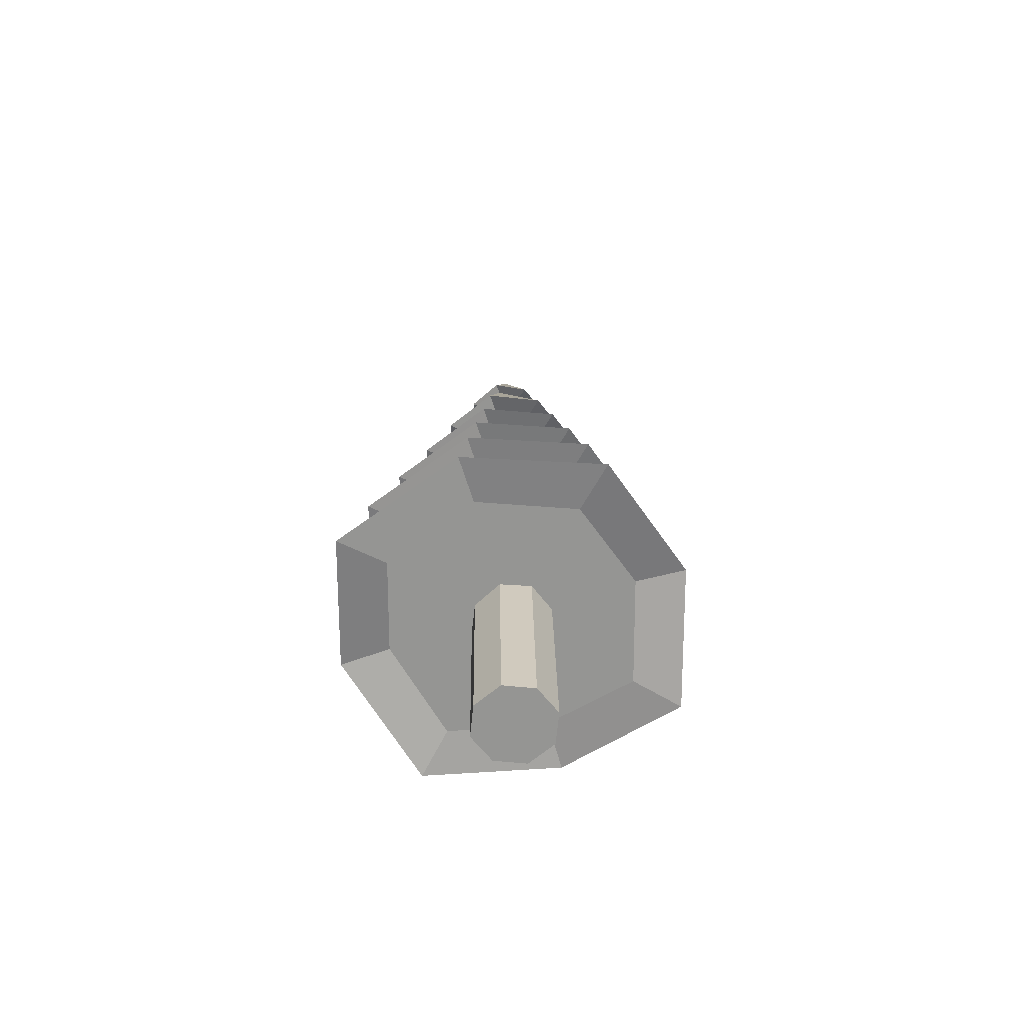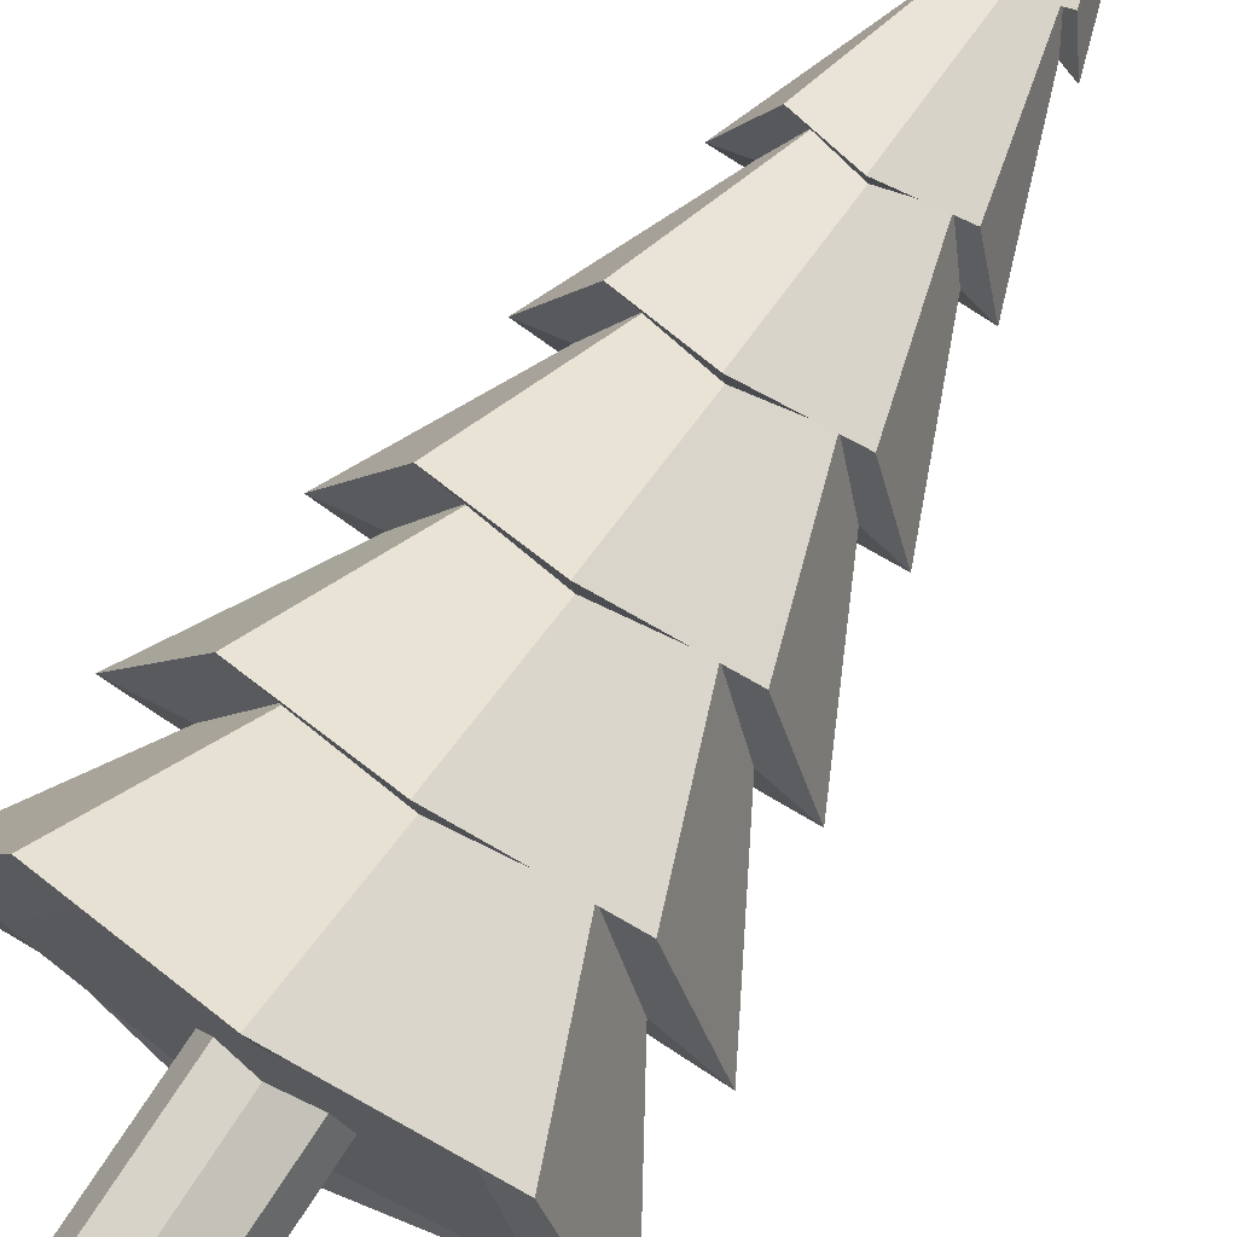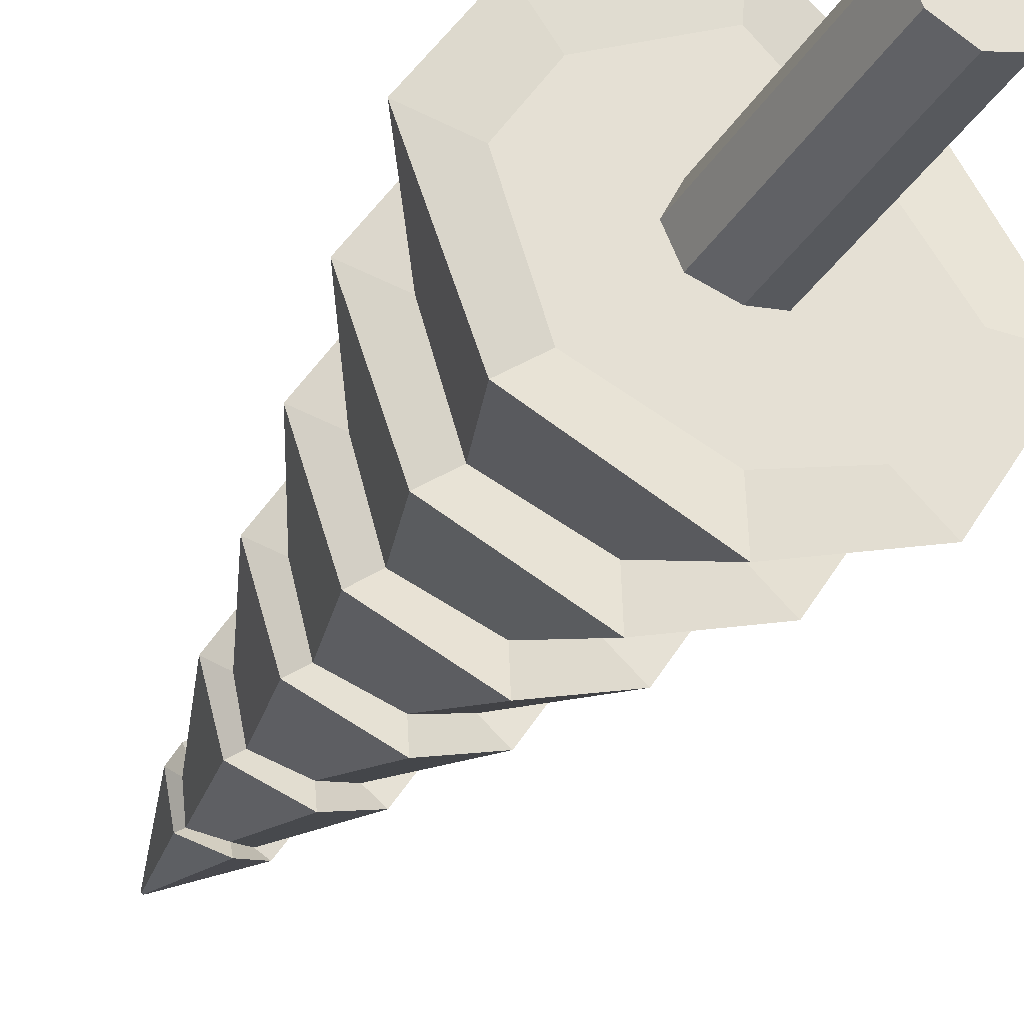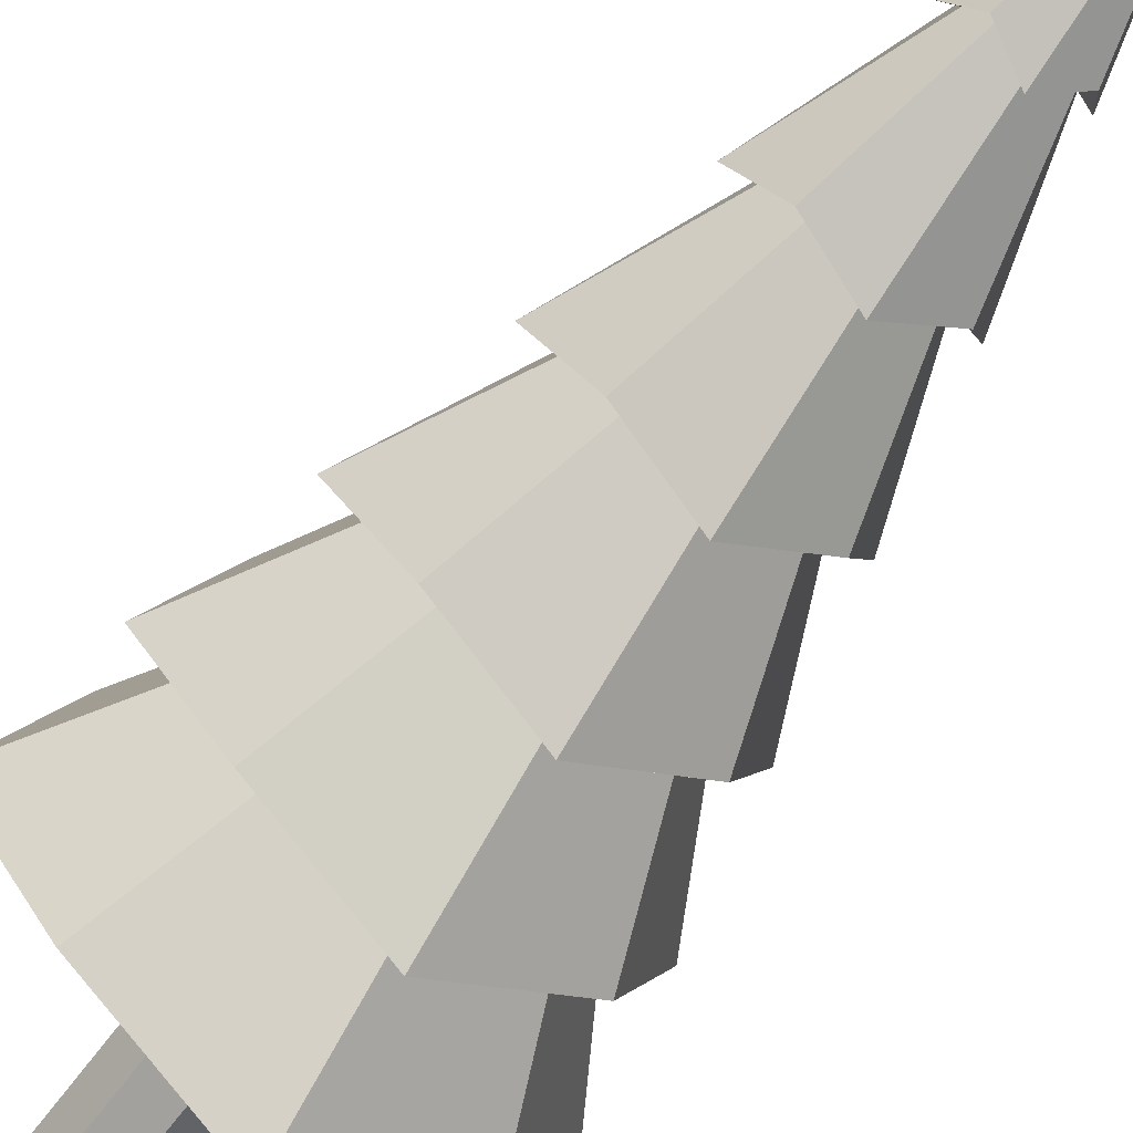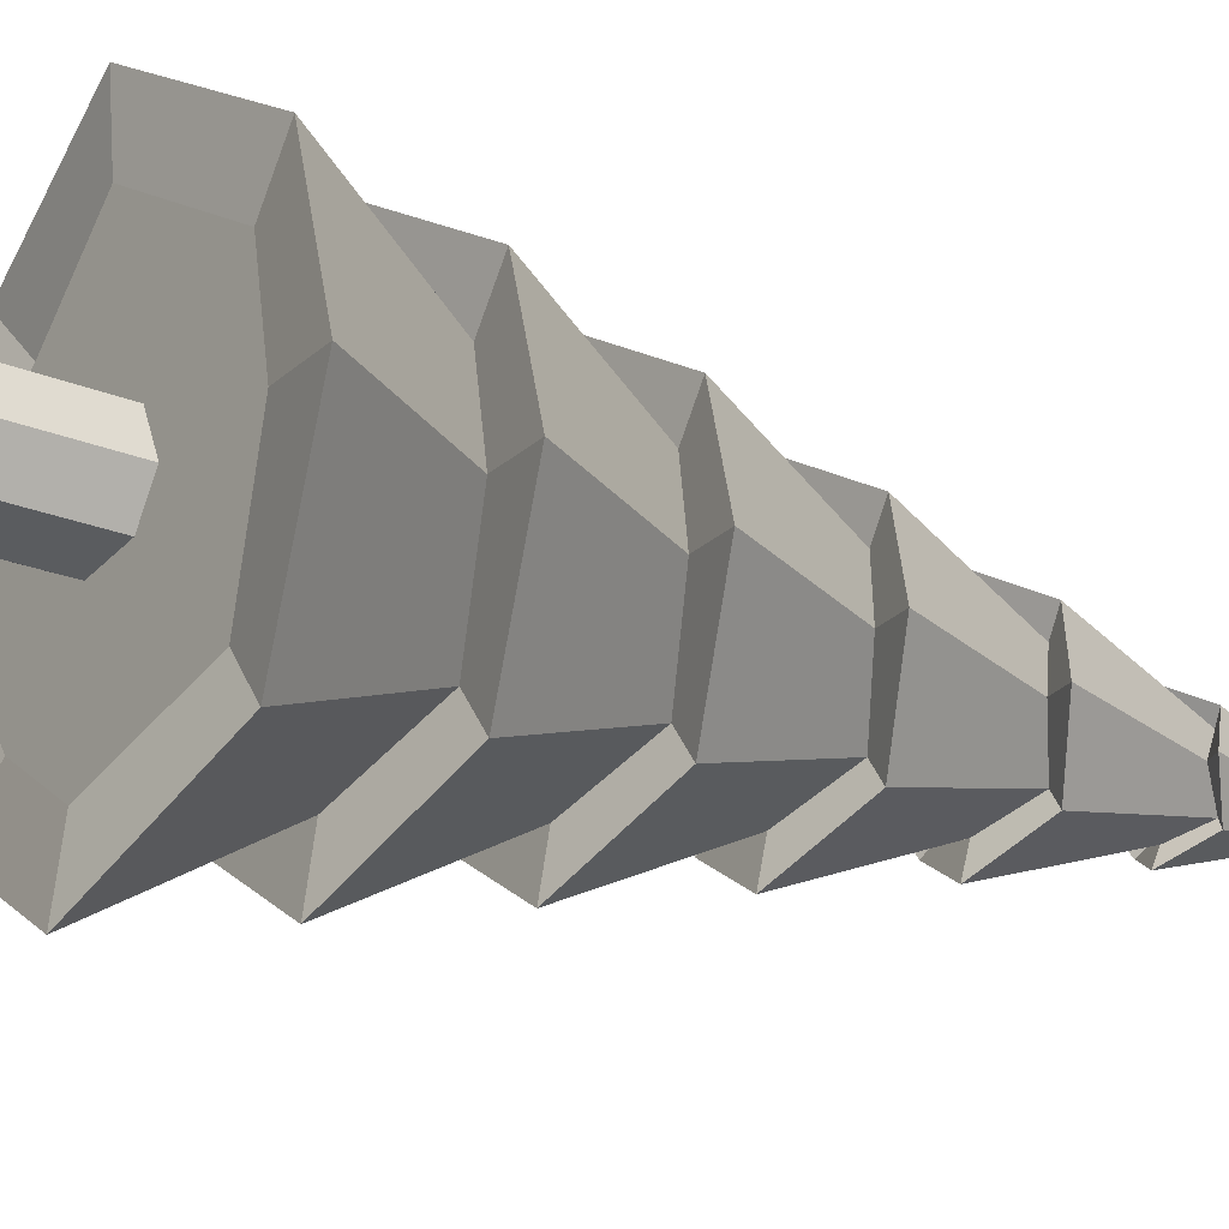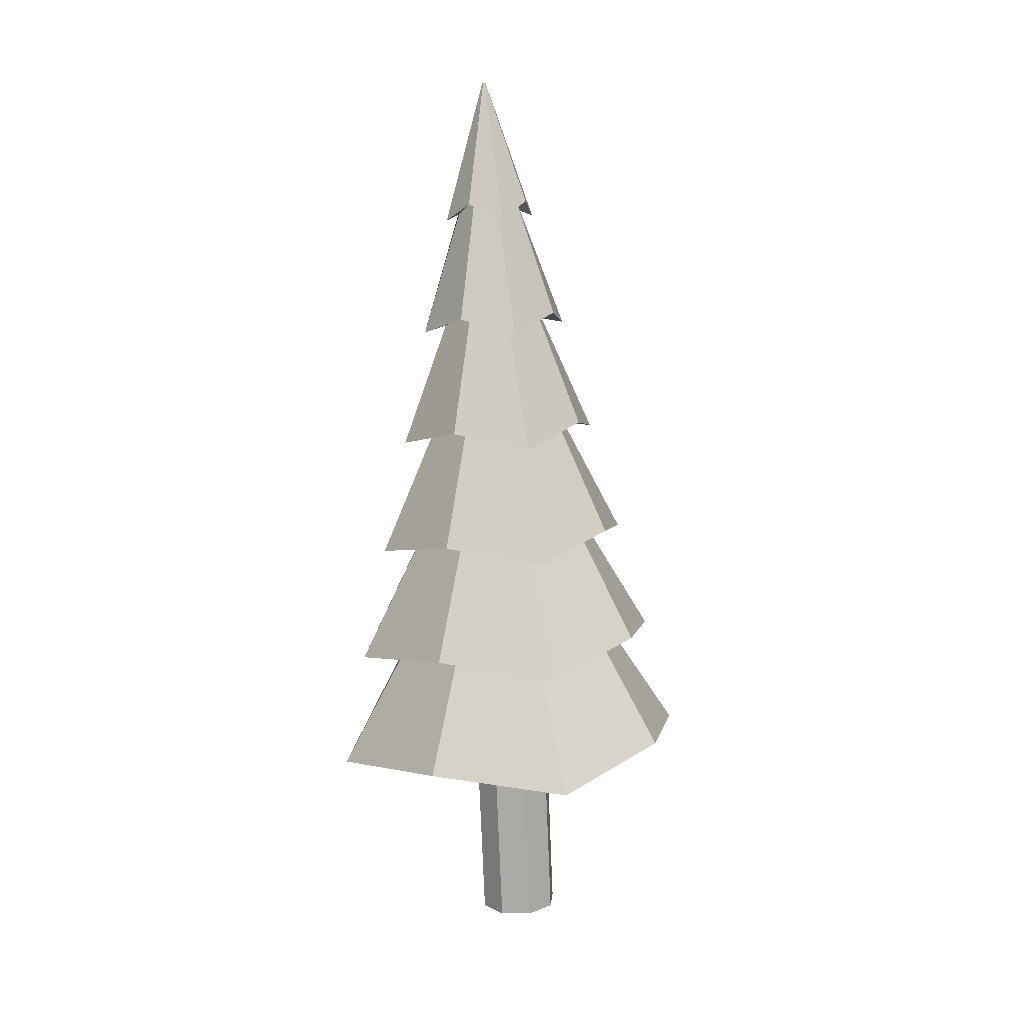
<metadata>
{"format":"obj","ext":"obj","renderer":"f3d","projection":"perspective","resolution":1024,"background":"white","views":[{"elev":-65.0,"azim":63.9,"up":"+Y"},{"elev":74.8,"azim":35.4,"up":"+Z"},{"elev":-34.2,"azim":-25.4,"up":"+Z"},{"elev":-65.3,"azim":145.9,"up":"+Z"},{"elev":-21.6,"azim":56.4,"up":"+Z"},{"elev":12.6,"azim":-14.9,"up":"+Y"}]}
</metadata>
<code>
o SapinHiver.015_Cylinder.034
v -0.03363 0.1108 -0.7443
v -0.1626 4.019 -0.03757
v 0.4593 0.2255 -0.5076
v -0.1553 4.019 -0.03486
v 0.7382 0.1468 -0.02993
v -0.152 4.02 -0.02773
v 0.4972 0.2336 0.4666
v -0.1547 4.02 -0.02037
v 0.02418 0.1233 0.7427
v -0.1618 4.019 -0.01709
v -0.4762 0.1946 0.5047
v -0.1692 4.019 -0.0198
v -0.7476 0.08725 0.02834
v -0.1725 4.019 -0.02693
v -0.5141 0.1864 -0.4694
v -0.1697 4.019 -0.03429
v -0.05489 0.7466 -0.6362
v -0.07614 1.382 -0.5282
v -0.0974 2.018 -0.4202
v -0.1187 2.654 -0.3121
v -0.1399 3.29 -0.2041
v -0.02225 3.388 -0.1467
v 0.07405 2.756 -0.2189
v 0.1704 2.123 -0.2911
v 0.2667 1.491 -0.3633
v 0.363 0.858 -0.4354
v 0.04875 3.299 -0.0295
v 0.1866 2.668 -0.02959
v 0.3245 2.038 -0.02967
v 0.4624 1.408 -0.02976
v 0.6003 0.7772 -0.02984
v -0.01299 3.39 0.09139
v 0.08904 2.759 0.1664
v 0.1911 2.128 0.2415
v 0.2931 1.496 0.3165
v 0.3951 0.8649 0.3915
v -0.1258 3.293 0.1594
v -0.09579 2.659 0.276
v -0.0658 2.025 0.3927
v -0.0358 1.391 0.5093
v -0.005811 0.7572 0.626
v -0.2509 3.381 0.1007
v -0.296 2.743 0.1815
v -0.3411 2.106 0.2623
v -0.3861 1.469 0.3431
v -0.4312 0.8318 0.4239
v -0.3144 3.284 -0.01526
v -0.4011 2.645 -0.006541
v -0.4877 2.005 0.002178
v -0.5743 1.366 0.0109
v -0.661 0.7266 0.01962
v -0.2602 3.379 -0.1374
v -0.311 2.74 -0.2038
v -0.3618 2.102 -0.2702
v -0.4125 1.463 -0.3366
v -0.4633 0.8249 -0.403
v -0.1416 3.259 -0.2792
v 0.02632 3.36 -0.1978
v 0.1252 3.272 -0.03225
v 0.03941 3.362 0.139
v -0.1216 3.264 0.2348
v -0.2971 3.349 0.1522
v -0.3884 3.251 -0.01211
v -0.3102 3.346 -0.1846
v -0.1224 2.623 -0.4382
v 0.1547 2.728 -0.3047
v 0.314 2.643 -0.03433
v 0.1761 2.733 0.2461
v -0.08967 2.63 0.4025
v -0.3742 2.711 0.2677
v -0.5261 2.61 -0.001388
v -0.3957 2.706 -0.2831
v -0.1026 1.987 -0.5858
v 0.2759 2.096 -0.4038
v 0.4914 2.015 -0.03597
v 0.305 2.103 0.346
v -0.05814 1.996 0.5587
v -0.4442 2.073 0.3754
v -0.6522 1.969 0.00888
v -0.4733 2.066 -0.3744
v -0.08322 1.351 -0.7411
v 0.4019 1.465 -0.5081
v 0.6765 1.386 -0.0379
v 0.4392 1.473 0.4508
v -0.02631 1.363 0.7226
v -0.519 1.435 0.4884
v -0.786 1.327 0.01945
v -0.5563 1.427 -0.4705
v -0.06386 0.7144 -0.8981
v 0.5291 0.8334 -0.6136
v 0.8633 0.7577 -0.03991
v 0.5746 0.8432 0.5567
v 0.005589 0.7294 0.8882
v -0.5948 0.7963 0.6025
v -0.9216 0.6861 0.03009
v -0.6403 0.7865 -0.5678
v 0.6471 0.2016 -0.7093
v 1.036 0.1287 -0.04134
v 0.7001 0.213 0.6534
v 0.03692 0.09573 1.039
v -0.6616 0.1584 0.7068
v -1.043 0.04535 0.04016
v -0.7146 0.147 -0.6559
v -0.04395 0.07832 -1.041
v 0.03106 -0.9862 -0.2162
v -0.01987 0.2757 -0.2248
v 0.1911 -0.9793 -0.1571
v 0.1402 0.2825 -0.1657
v 0.2625 -0.9754 -0.002042
v 0.2115 0.2865 -0.01062
v 0.2034 -0.9767 0.1581
v 0.1524 0.2852 0.1496
v 0.0484 -0.9824 0.2296
v -0.002535 0.2794 0.221
v -0.1116 -0.9893 0.1705
v -0.1626 0.2725 0.1619
v -0.183 -0.9932 0.01543
v -0.2339 0.2686 0.006848
v -0.1239 -0.9919 -0.1448
v -0.1748 0.2699 -0.1533
f 105 106 108 107
f 107 108 110 109
f 109 110 112 111
f 111 112 114 113
f 113 114 116 115
f 115 116 118 117
f 108 106 120 118 116 114 112 110
f 119 120 106 105
f 117 118 120 119
f 105 107 109 111 113 115 117 119
f 57 2 4 58
f 58 4 6 59
f 59 6 8 60
f 60 8 10 61
f 61 10 12 62
f 62 12 14 63
f 64 16 2 57
f 63 14 16 64
f 1 3 5 7 9 11 13 15
f 4 2 16 14 12 10 8 6
f 104 17 26 97
f 89 18 25 90
f 81 19 24 82
f 73 20 23 74
f 65 21 22 66
f 97 26 31 98
f 90 25 30 91
f 82 24 29 83
f 74 23 28 75
f 66 22 27 67
f 98 31 36 99
f 91 30 35 92
f 83 29 34 84
f 75 28 33 76
f 67 27 32 68
f 99 36 41 100
f 92 35 40 93
f 84 34 39 85
f 76 33 38 77
f 68 32 37 69
f 100 41 46 101
f 93 40 45 94
f 85 39 44 86
f 77 38 43 78
f 69 37 42 70
f 101 46 51 102
f 94 45 50 95
f 86 44 49 87
f 78 43 48 79
f 70 42 47 71
f 103 56 17 104
f 96 55 18 89
f 88 54 19 81
f 80 53 20 73
f 72 52 21 65
f 102 51 56 103
f 95 50 55 96
f 87 49 54 88
f 79 48 53 80
f 71 47 52 72
f 21 57 58 22
f 22 58 59 27
f 27 59 60 32
f 32 60 61 37
f 37 61 62 42
f 42 62 63 47
f 52 64 57 21
f 47 63 64 52
f 20 65 66 23
f 23 66 67 28
f 28 67 68 33
f 33 68 69 38
f 38 69 70 43
f 43 70 71 48
f 53 72 65 20
f 48 71 72 53
f 19 73 74 24
f 24 74 75 29
f 29 75 76 34
f 34 76 77 39
f 39 77 78 44
f 44 78 79 49
f 54 80 73 19
f 49 79 80 54
f 18 81 82 25
f 25 82 83 30
f 30 83 84 35
f 35 84 85 40
f 40 85 86 45
f 45 86 87 50
f 55 88 81 18
f 50 87 88 55
f 17 89 90 26
f 26 90 91 31
f 31 91 92 36
f 36 92 93 41
f 41 93 94 46
f 46 94 95 51
f 56 96 89 17
f 51 95 96 56
f 1 104 97 3
f 3 97 98 5
f 5 98 99 7
f 7 99 100 9
f 9 100 101 11
f 11 101 102 13
f 15 103 104 1
f 13 102 103 15

</code>
